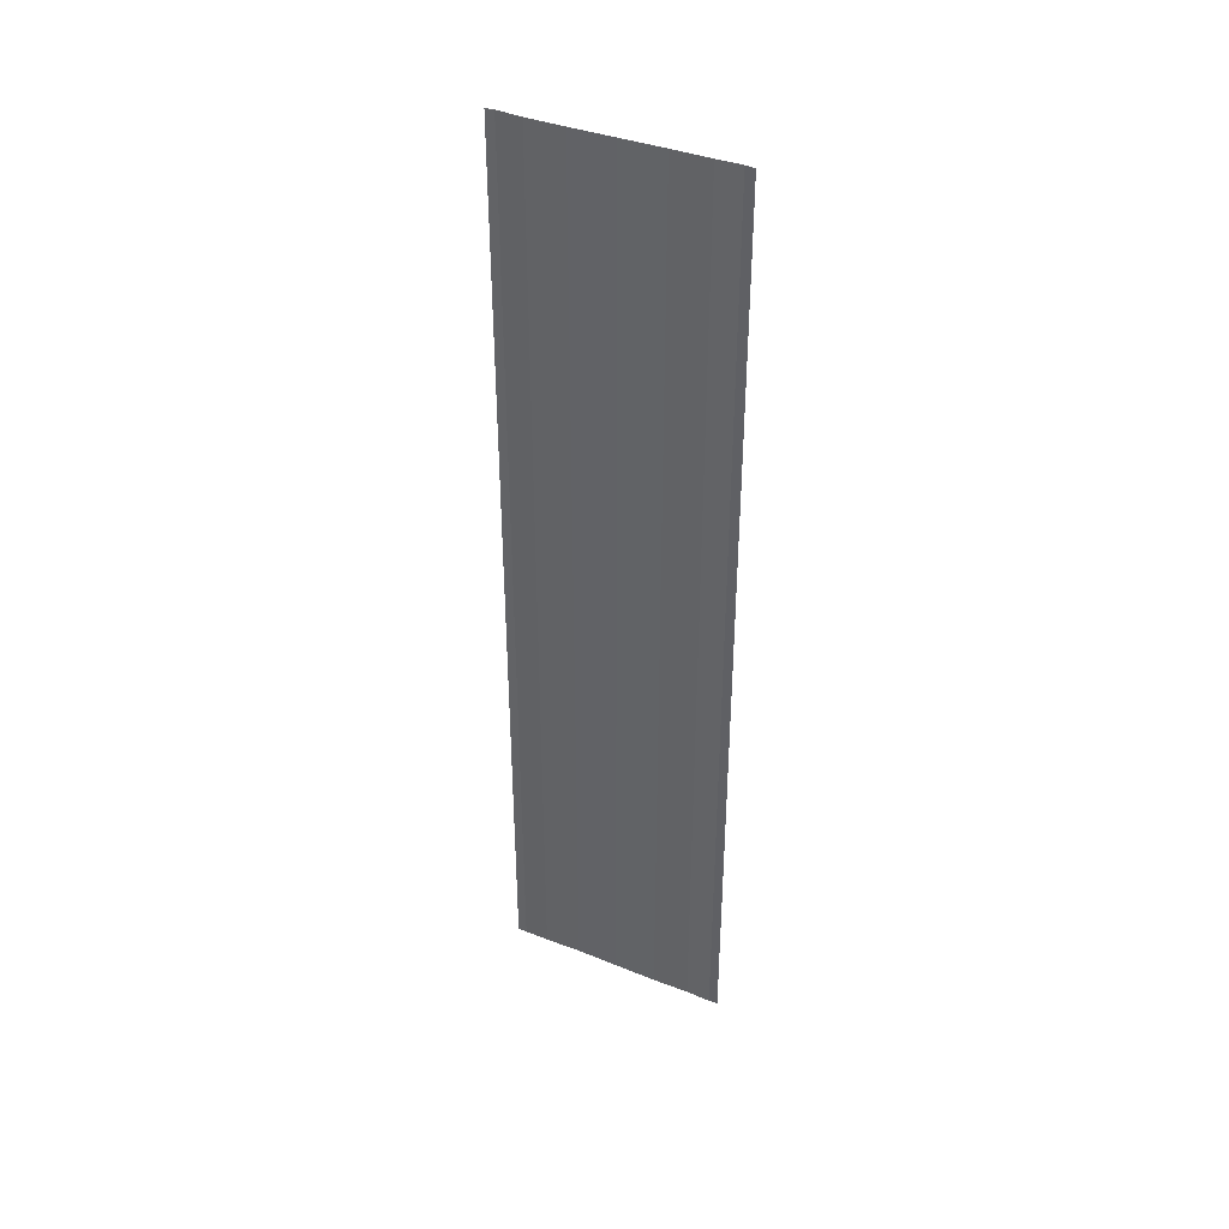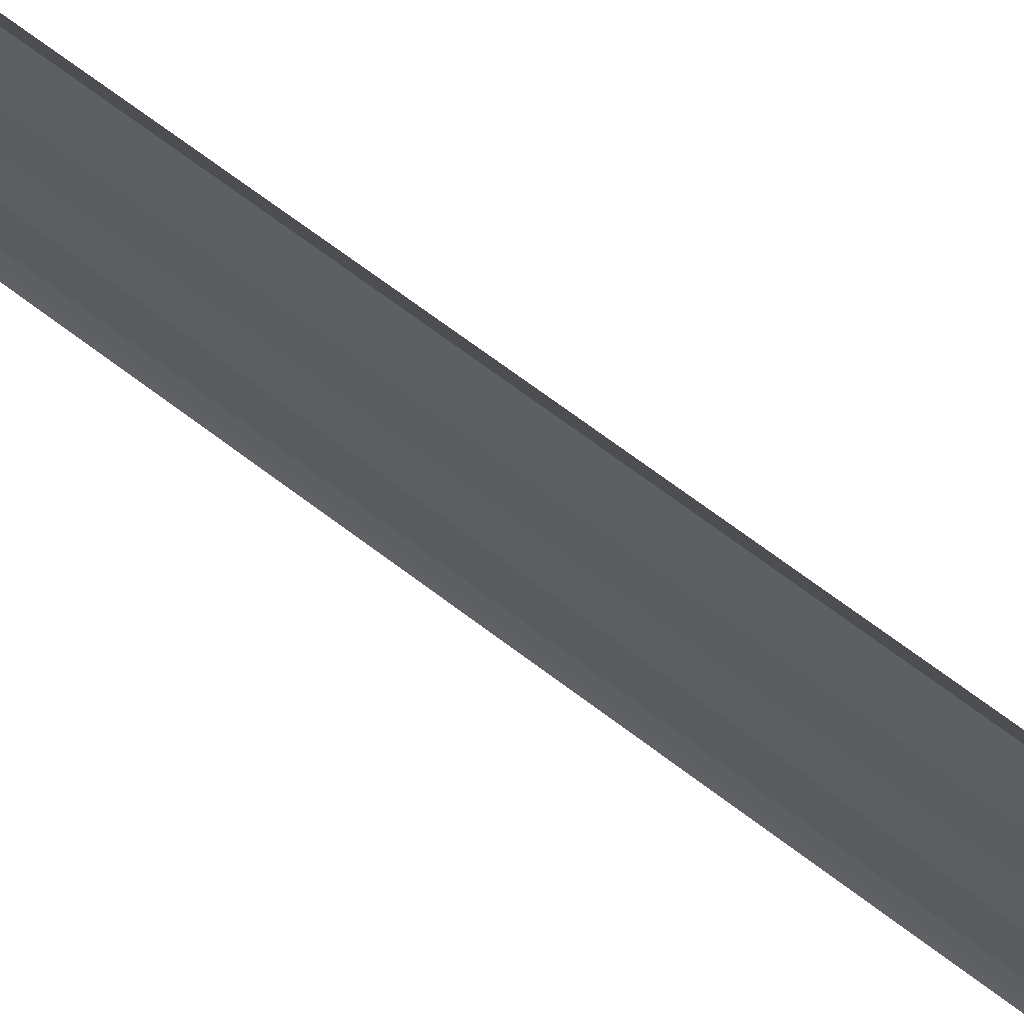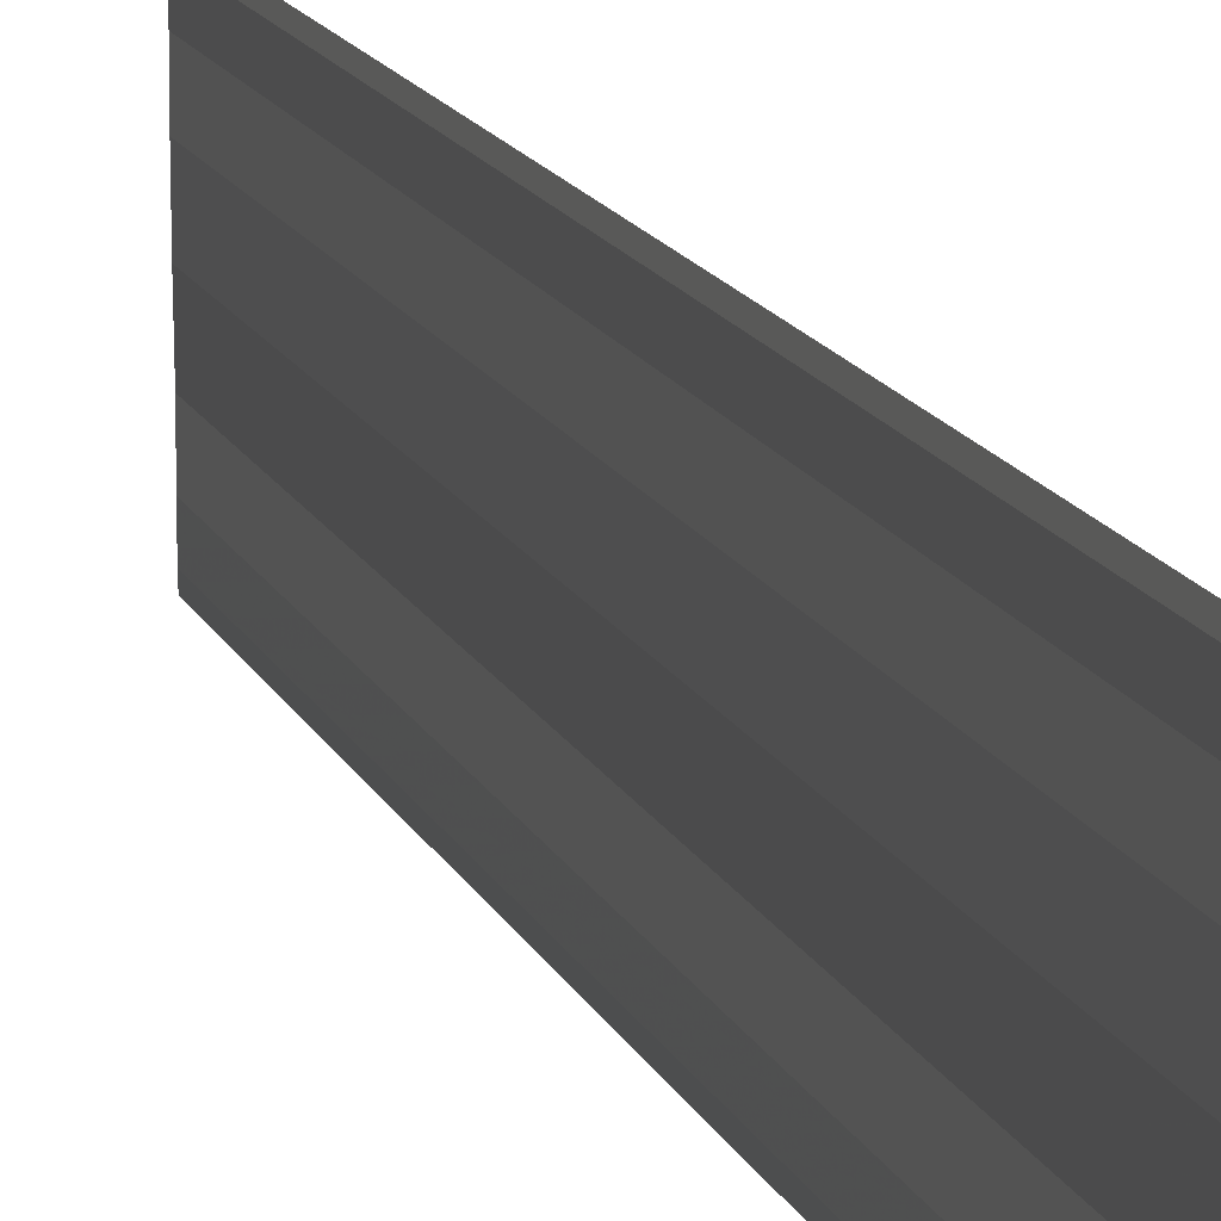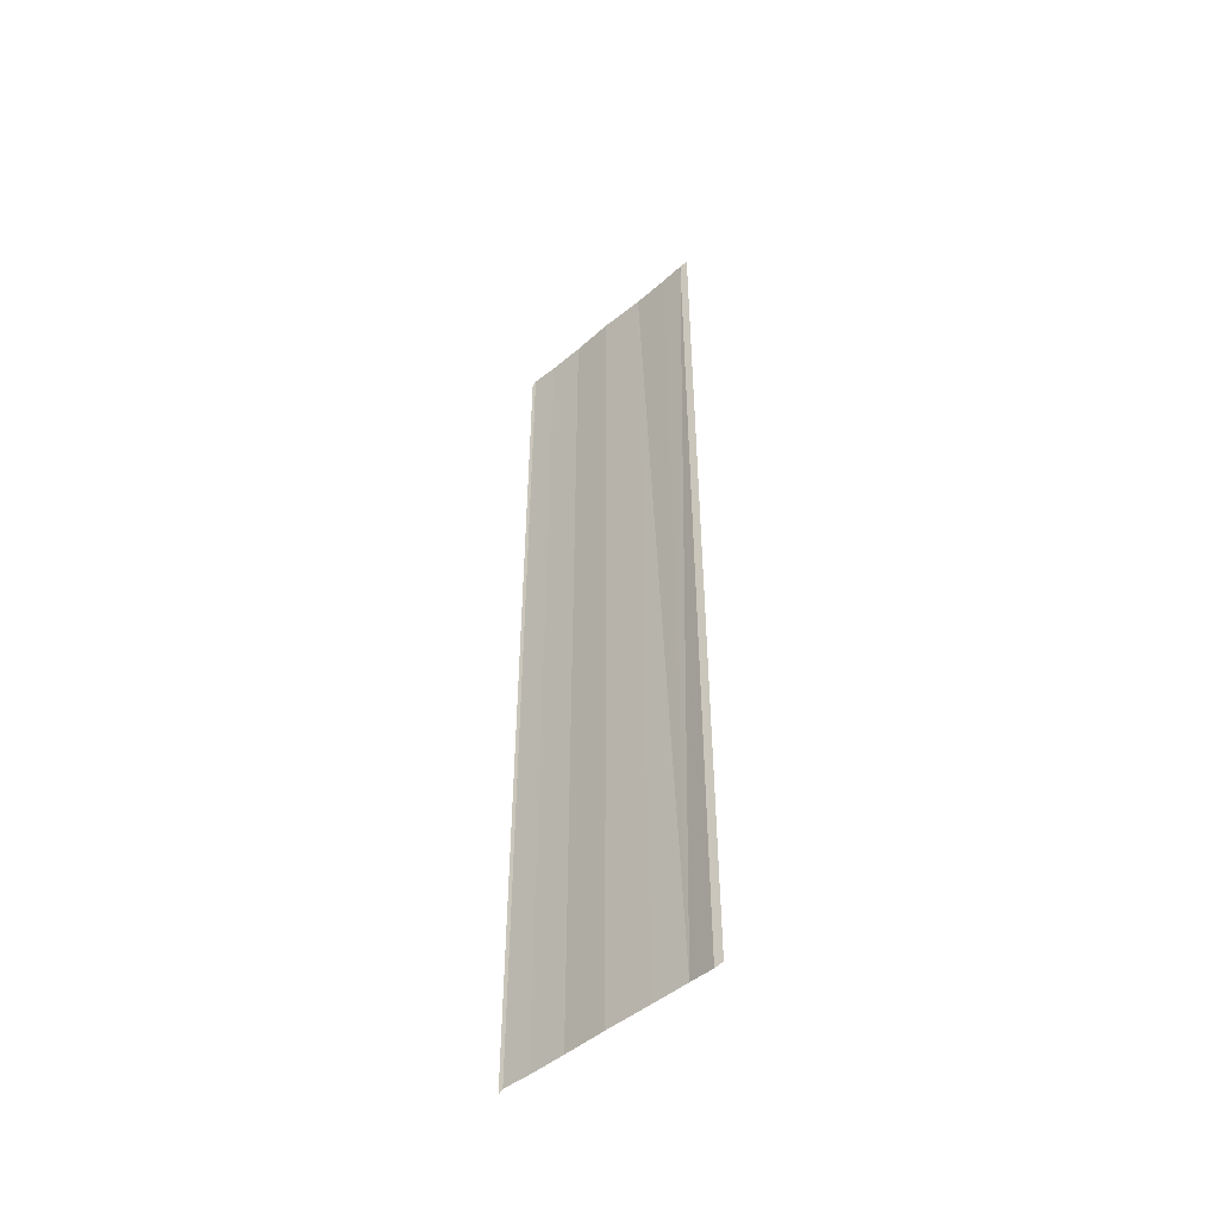
<metadata>
{"format":"obj","ext":"obj","renderer":"f3d","projection":"perspective","resolution":1024,"background":"white","views":[{"elev":38.4,"azim":116.6,"up":"+Y"},{"elev":67.4,"azim":-52.4,"up":"+Z"},{"elev":15.5,"azim":161.9,"up":"+Z"},{"elev":-48.3,"azim":-46.4,"up":"+Y"}]}
</metadata>
<code>
o 5414
v 2246 1879 16.96
v 2246 1879 16.96
v 2246 1879 16.96
v 2246 1879 16.96
v 2246 1879 16.96
v 2246 1879 16.96
v 2246 1879 16.96
v 2246 1879 16.95
v 2246 1879 16.95
v 2246 1879 16.96
v 2246 1879 16.96
v 2246 1879 16.96
v 2246 1879 16.96
v 2246 1879 16.96
v 2246 1879 16.96
v 2246 1879 16.96
v 2246 1879 16.96
v 2246 1879 16.96
v 2246 1879 16.97
v 2246 1879 16.97
v 2246 1879 16.96
v 2246 1879 16.96
v 2246 1879 16.96
v 2246 1879 16.96
v 2246 1879 16.96
v 2246 1879 16.96
v 2246 1879 16.96
v 2246 1879 16.96
v 2246 1879 16.95
v 2246 1879 16.95
v 2246 1879 16.95
v 2246 1879 16.96
v 2246 1879 16.96
v 2246 1879 16.96
v 2246 1879 16.96
v 2246 1879 16.96
v 2246 1879 16.96
v 2246 1879 16.96
v 2246 1879 16.96
v 2246 1879 16.96
v 2246 1879 16.96
v 2246 1879 16.96
v 2246 1879 16.97
v 2246 1879 16.97
v 2246 1879 16.97
f 1 2 3
f 1 4 3
f 5 2 6
f 5 7 6
f 8 7 9
f 9 10 11
f 6 10 11
f 6 12 13
f 3 12 13
f 3 14 15
f 16 14 15
f 17 4 16
f 17 18 16
f 19 18 20
f 16 21 22
f 20 21 22
f 23 24 25
f 23 26 25
f 27 24 28
f 27 29 28
f 28 30 31
f 28 32 33
f 25 32 33
f 25 34 35
f 36 34 35
f 37 26 36
f 37 38 36
f 36 39 40
f 41 39 40
f 42 38 41
f 42 43 41
f 41 44 45

</code>
